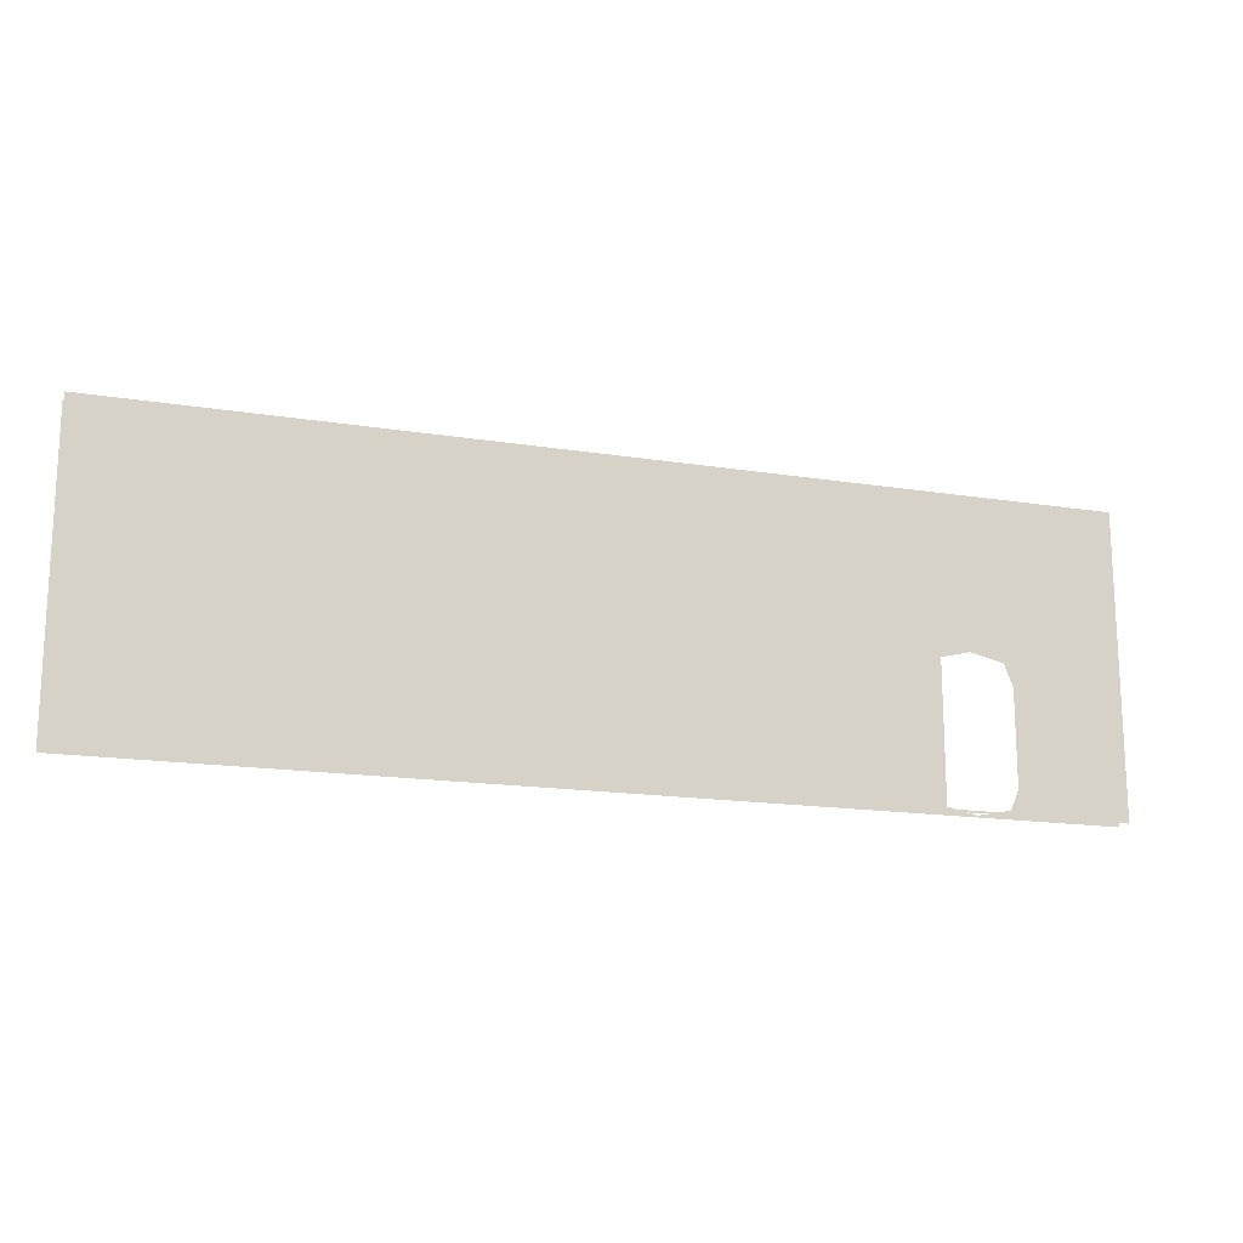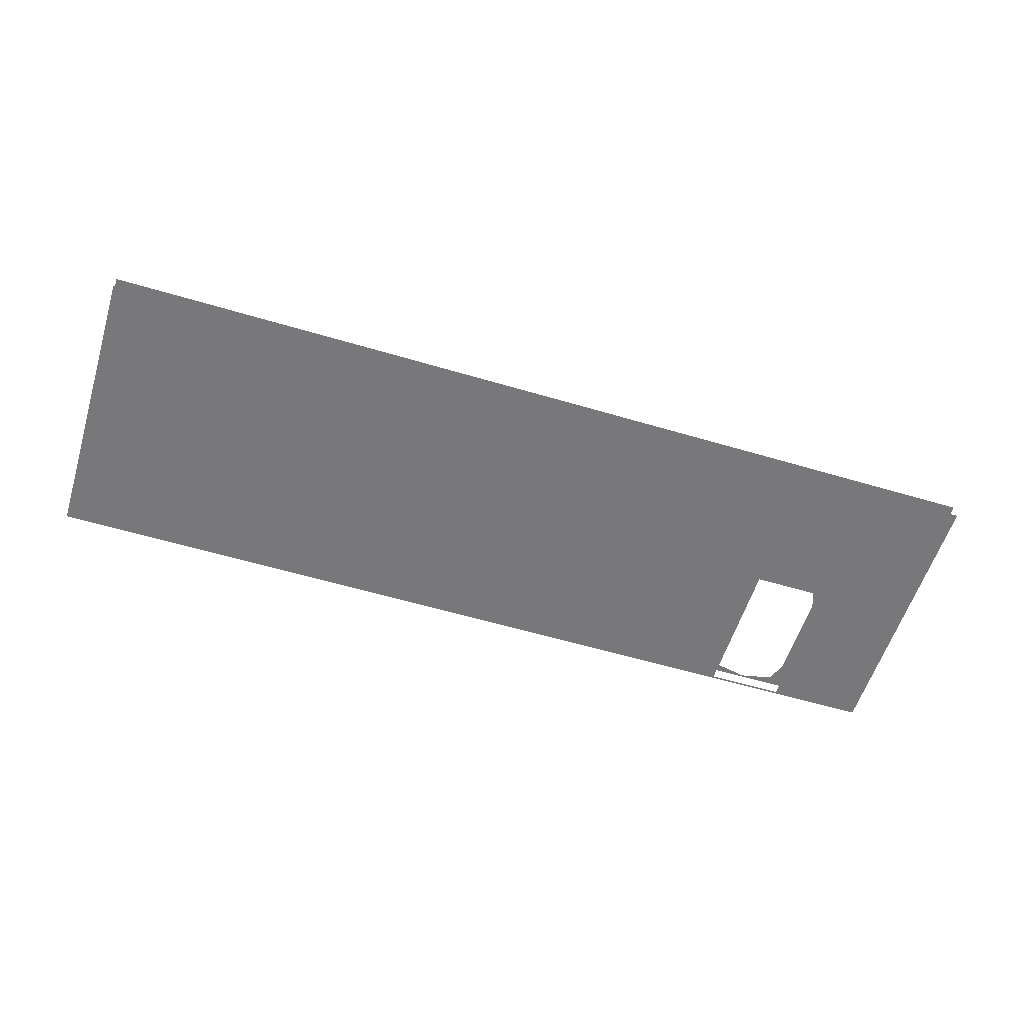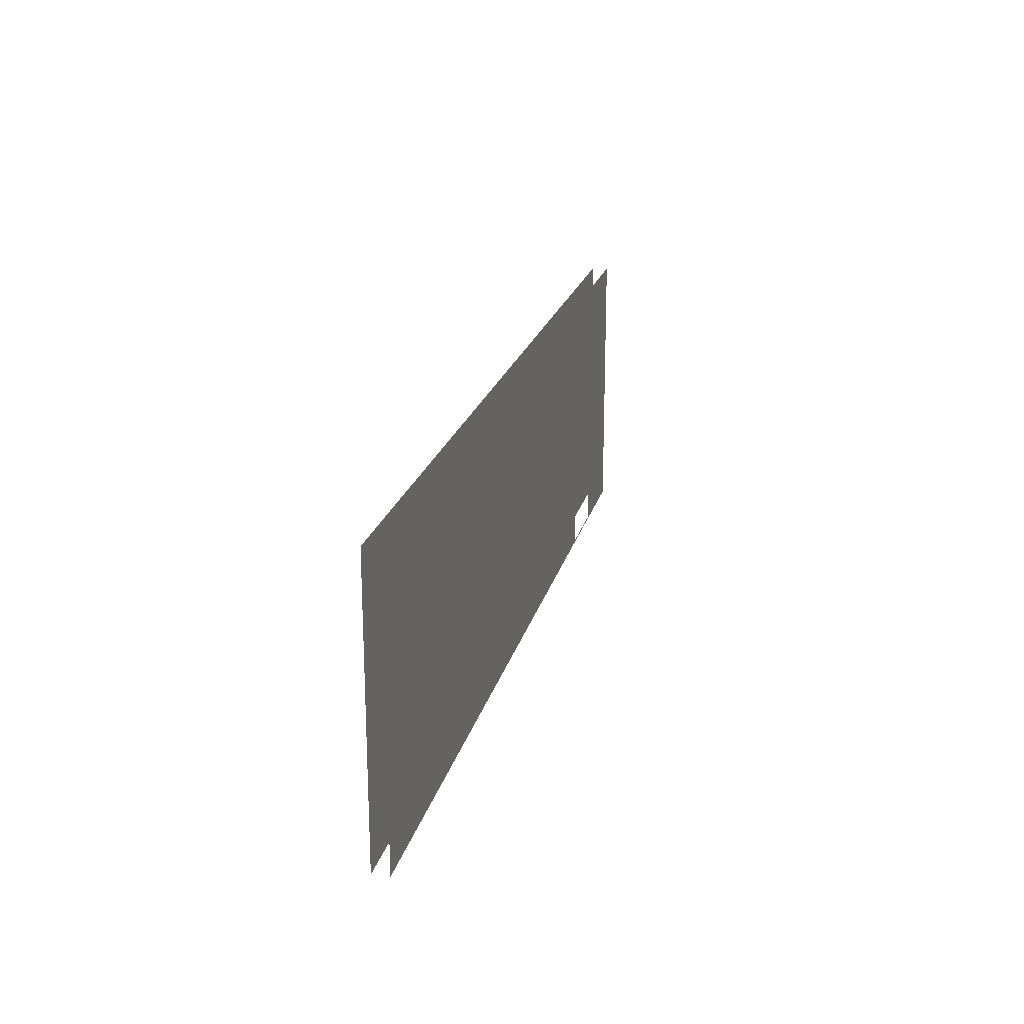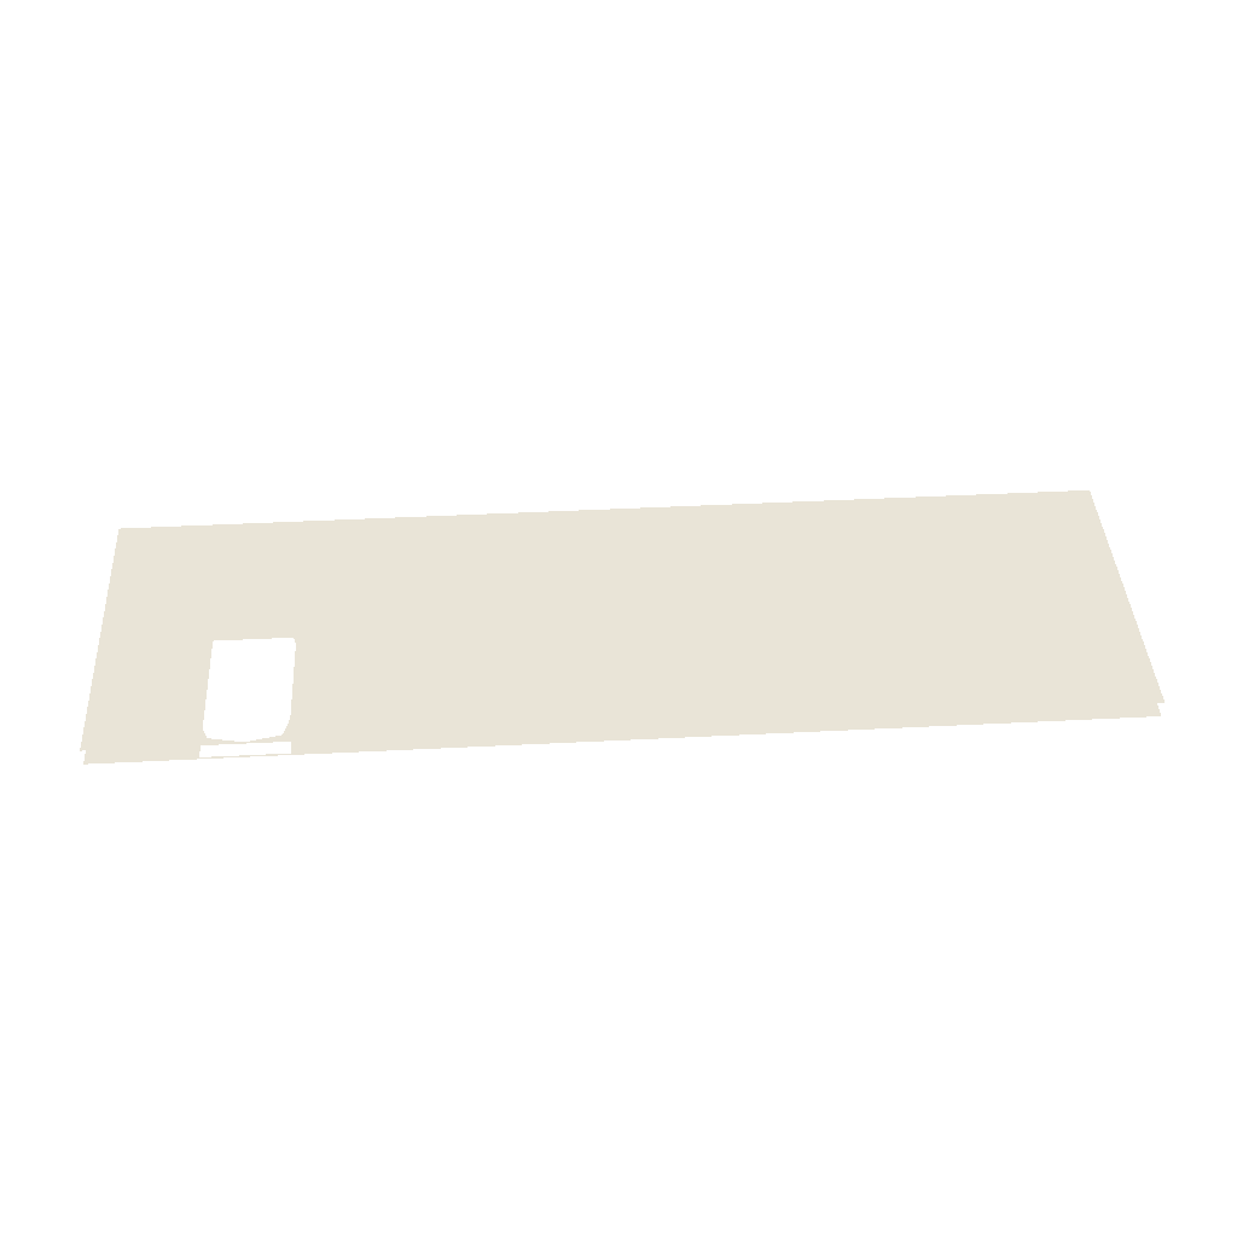
<metadata>
{"format":"obj","ext":"obj","renderer":"f3d","projection":"perspective","resolution":1024,"background":"white","views":[{"elev":-16.5,"azim":161.9,"up":"+Y"},{"elev":-57.5,"azim":162.8,"up":"+Z"},{"elev":20.9,"azim":103.3,"up":"+Y"},{"elev":43.2,"azim":-3.5,"up":"+Z"}]}
</metadata>
<code>
v  -1.4 0 0.025
v  -1.106 0 0.025
v  -1.106 0.0823 0.025
v  -1.4 0.0061 0.025
v  1.4 0 -0.025
v  -0.8717 0 -0.025
v  -0.8717 0.0061 -0.025
v  1.4 0.0061 -0.025
v  -0.8717 0 0.025
v  1.4 0 0.025
v  1.4 0.0061 0.025
v  -0.8717 0.0823 0.025
v  -0.8884 0 -0.025
v  -0.8884 0.0061 -0.025
v  -1.081 0 0.025
v  -1.081 0.0247 0.025
v  -1.106 0 -0.025
v  -1.4 0 -0.025
v  -1.4 0.0061 -0.025
v  -1.106 0.0061 -0.025
v  -1.106 0.3591 0.025
v  -1.106 0.8683 0.025
v  -1.4 0.8683 0.025
v  -1.4 0.4392 0.025
v  -0.8717 0.4392 -0.025
v  -0.8717 0.8683 -0.025
v  1.4 0.8683 -0.025
v  1.4 0.4392 -0.025
v  1.4 0.4392 0.025
v  1.4 0.8683 0.025
v  -0.8717 0.8683 0.025
v  -0.8717 0.3582 0.025
v  -1.106 0.4392 -0.025
v  -1.106 0.8683 -0.025
v  -1.081 0.8683 -0.025
v  -1.081 0.4392 -0.025
v  -0.8884 0.8683 0.025
v  -0.8884 0.424 0.025
v  -1.4 0.4392 -0.025
v  -1.4 0.8683 -0.025
v  -1.081 0 -0.025
v  -1.081 0.0061 -0.025
v  -0.9844 0 0.025
v  -0.9844 0.0051 0.025
v  -0.9844 0.8683 -0.025
v  -0.9844 0.4392 -0.025
v  -1.081 0.8683 0.025
v  -1.081 0.424 0.025
v  -0.9844 0 -0.025
v  -0.9844 0.0061 -0.025
v  -0.9844 0.8683 0.025
v  -0.9844 0.4469 0.025
v  -0.8884 0 0.025
v  -0.8884 0.0247 0.025
v  -0.8884 0.8683 -0.025
v  -0.8884 0.4392 -0.025
o Box247
g Box247
f 1 2 3 4
f 5 6 7 8
f 9 10 11 12
f 6 13 14 7
f 2 15 16 3
f 17 18 19 20
f 21 22 23 24
f 25 26 27 28
f 29 30 31 32
f 33 34 35 36
f 32 31 37 38
f 39 40 34 33
f 3 21 24 4
f 7 25 28 8
f 11 29 32 12
f 19 39 33 20
f 41 17 20 42
f 15 43 44 16
f 35 45 46 36
f 47 22 21 48
f 13 49 50 14
f 37 51 52 38
f 53 9 12 54
f 55 26 25 56
f 43 53 54 44
f 45 55 56 46
f 49 41 42 50
f 51 47 48 52

</code>
